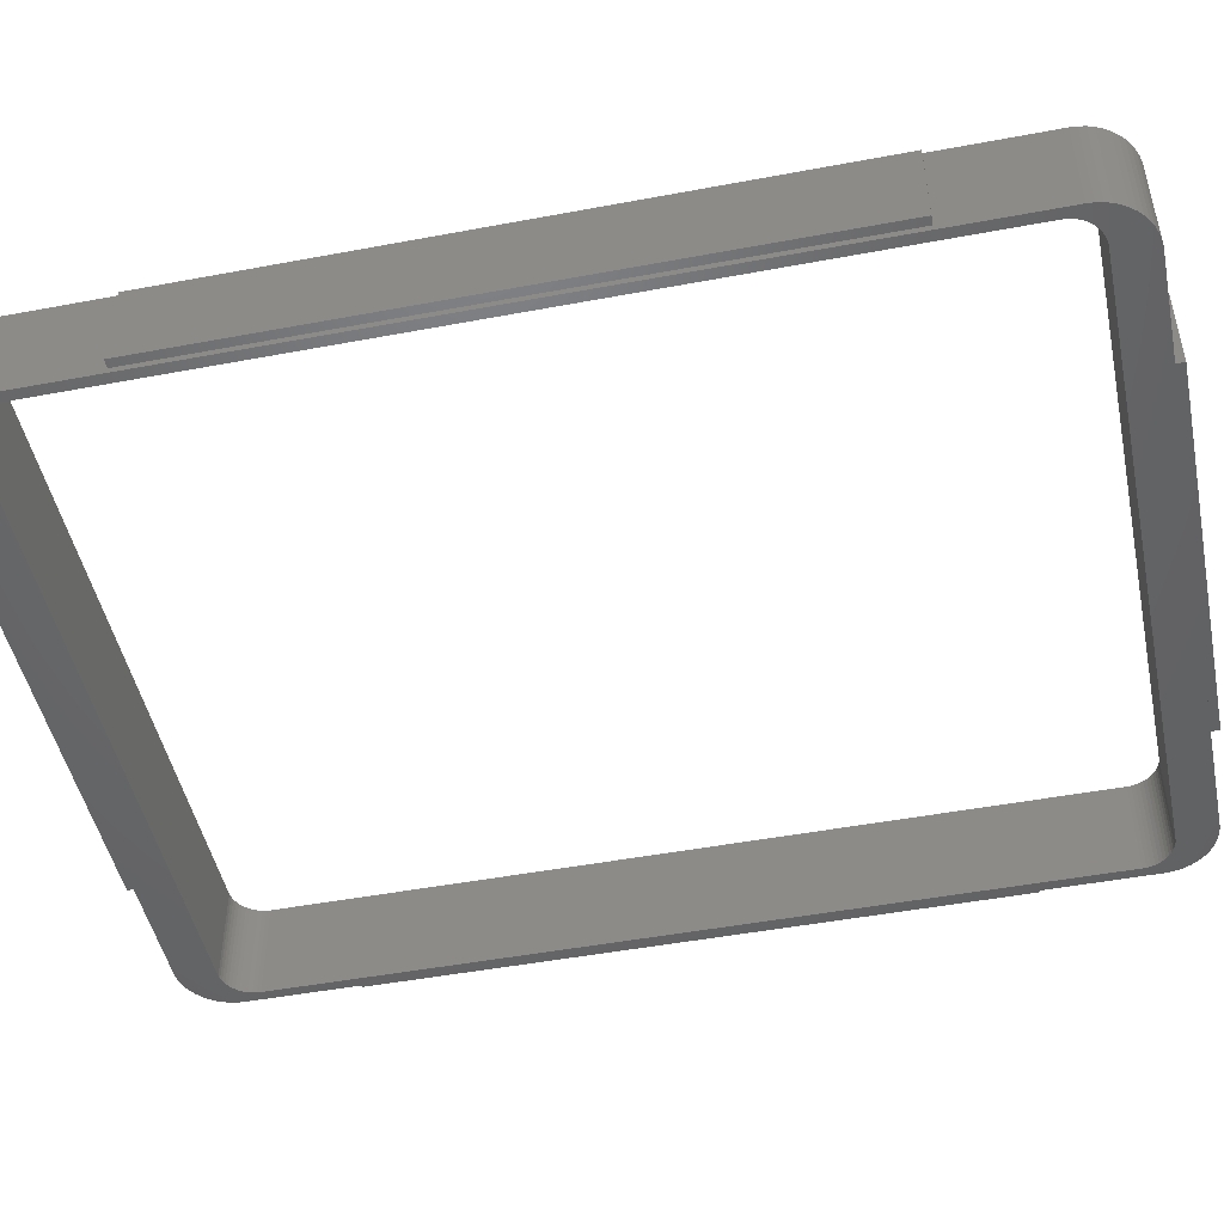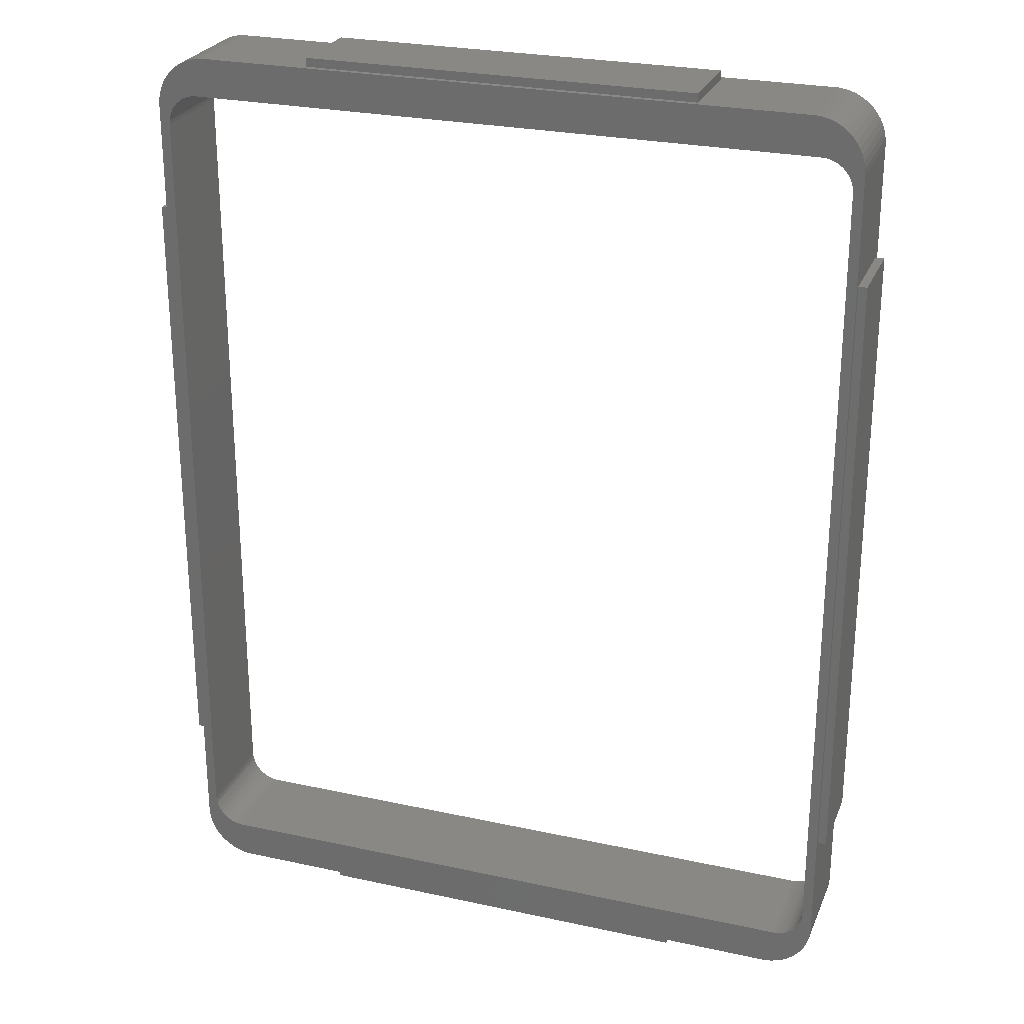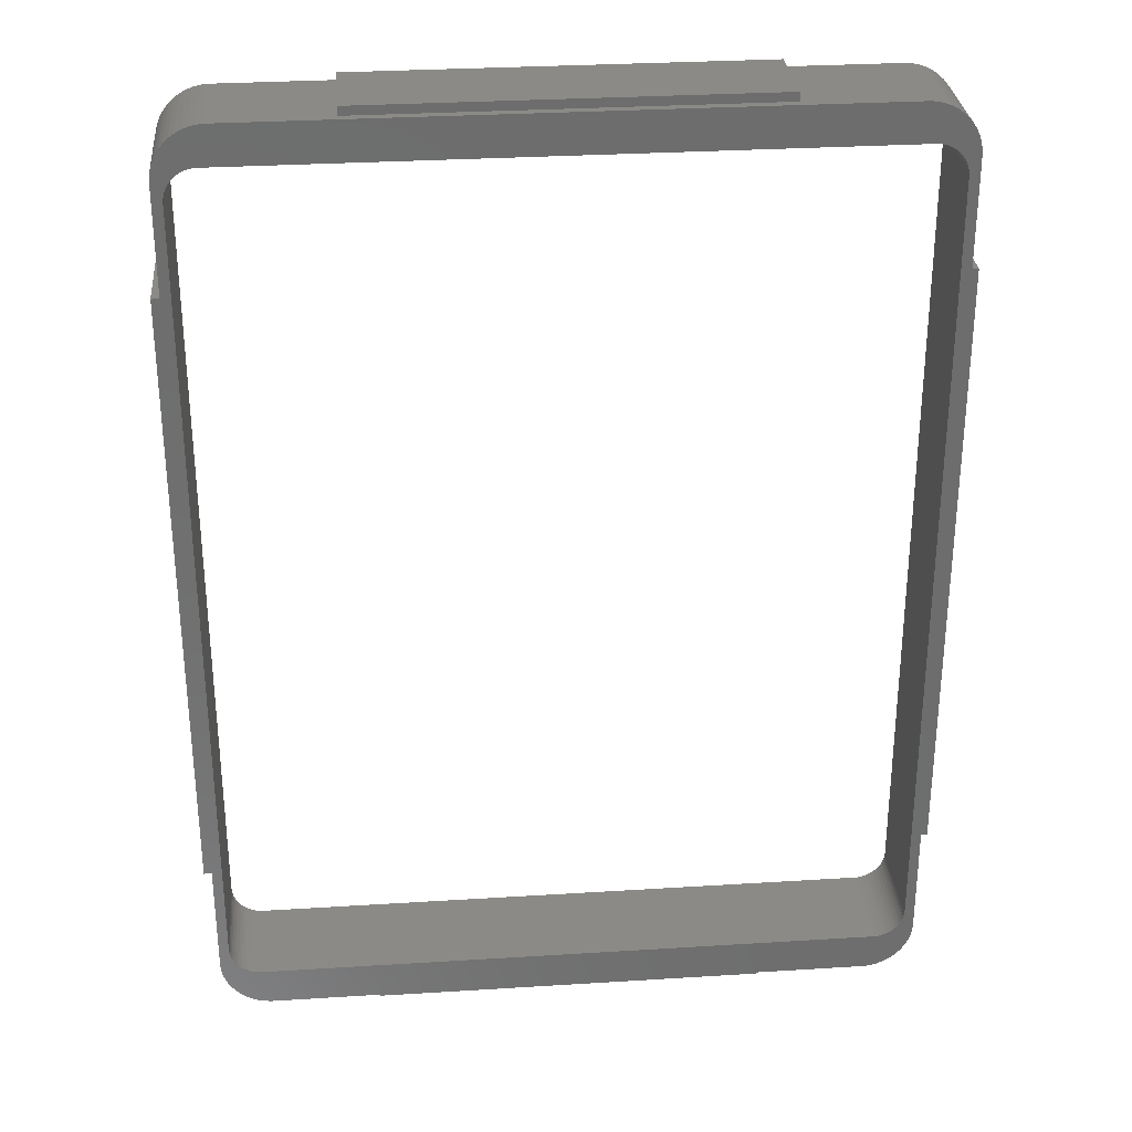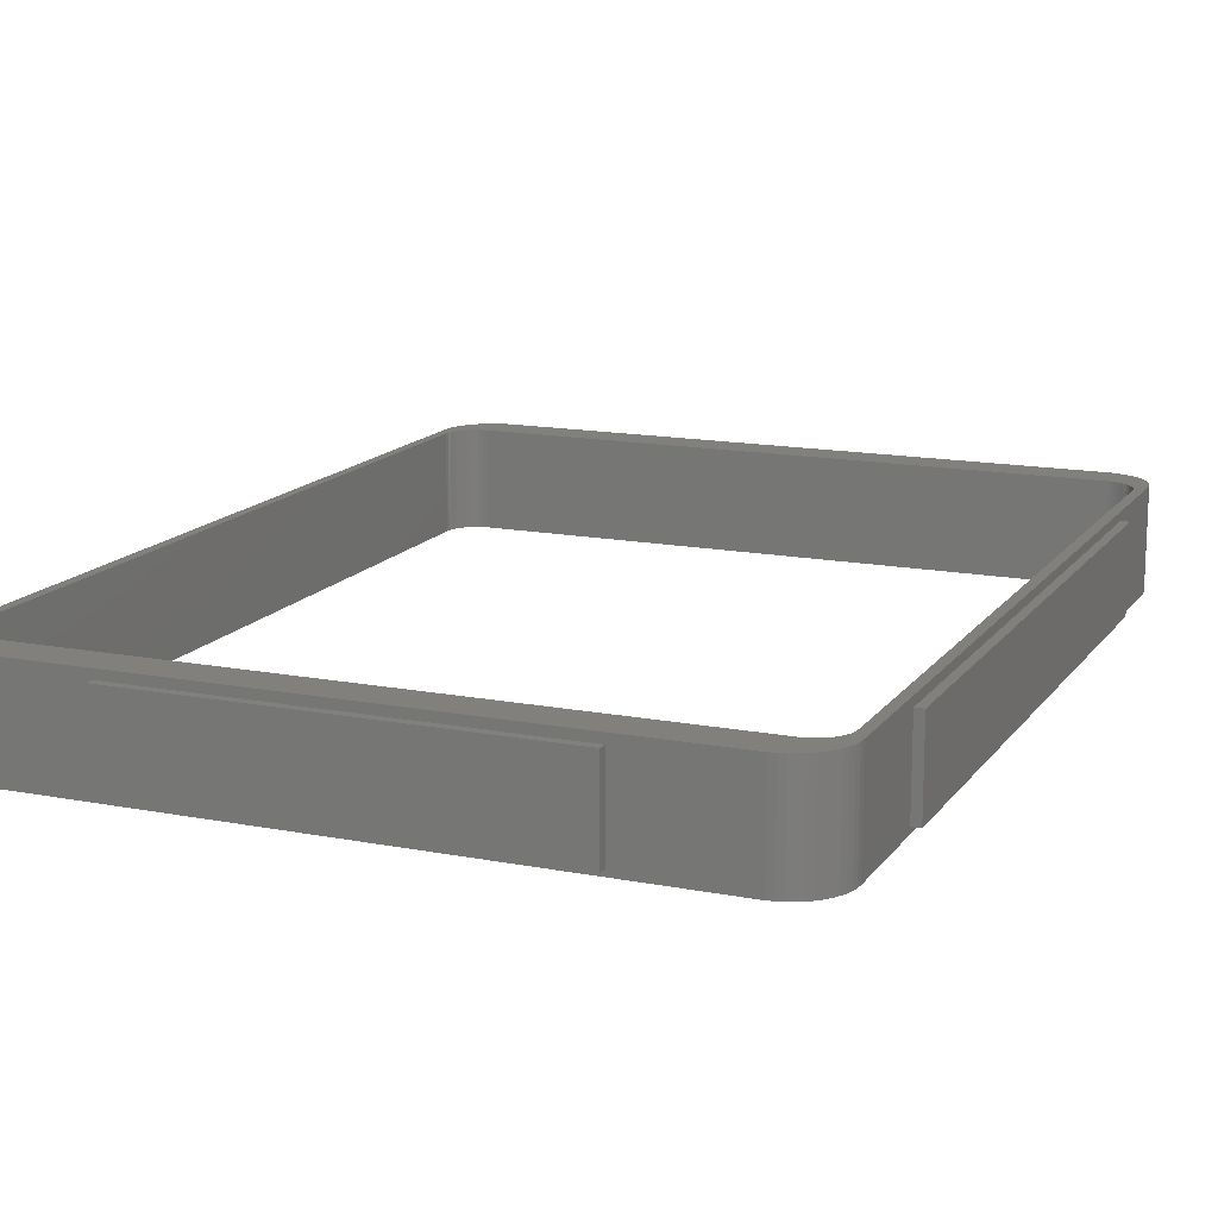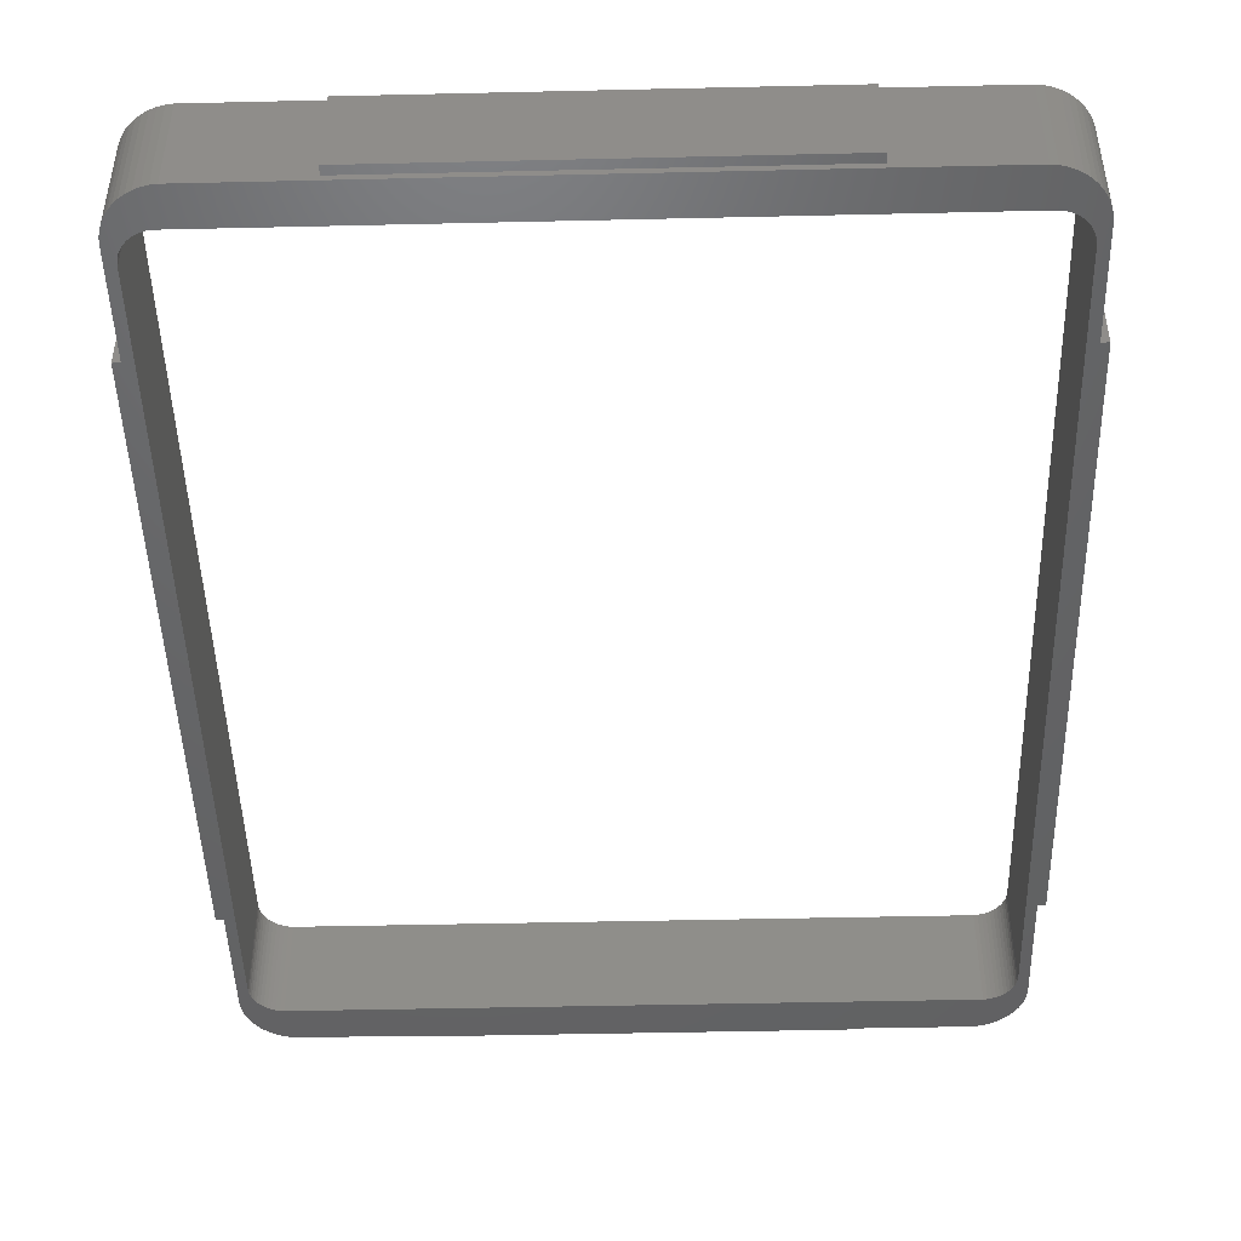
<metadata>
{"format":"stl","ext":"stl","renderer":"f3d","projection":"perspective","resolution":1024,"background":"white","views":[{"elev":-48.1,"azim":-78.1,"up":"+Z"},{"elev":26.0,"azim":-160.9,"up":"+Y"},{"elev":30.2,"azim":-5.2,"up":"+Y"},{"elev":14.6,"azim":-157.1,"up":"+Z"},{"elev":-46.7,"azim":-178.5,"up":"+Z"}]}
</metadata>
<code>
# stl→obj: 240 verts, 480 faces
v 54.94 82.09 0
v 53.82 82.23 17.5
v 54.94 82.09 17.5
v 53.82 82.23 0
v 34.25 82.23 16
v -53.82 82.23 17.5
v 34.25 82.23 1
v -34.25 82.23 1
v -34.25 82.23 16
v -53.82 82.23 0
v -54.94 82.09 17.5
v -54.94 82.09 0
v -58.07 80.85 0
v -58.99 80.18 17.5
v -58.07 80.85 17.5
v -58.99 80.18 0
v -56.03 81.81 17.5
v -56.03 81.81 0
v 62.25 73.25 17.5
v 62.25 54.25 16
v 62.25 73.25 0
v 62.25 -54.25 16
v 62.25 -73.25 0
v 62.25 -73.25 17.5
v 62.25 54.25 1
v 62.25 -54.25 1
v -53.82 -82.23 17.5
v -34.25 -82.23 16
v 53.82 -82.23 17.5
v -53.82 -82.23 0
v -34.25 -82.23 1
v 34.25 -82.23 1
v 34.25 -82.23 16
v 53.82 -82.23 0
v -62.25 54.25 16
v -62.25 73.25 0
v -62.25 54.25 1
v -62.25 -54.25 1
v -62.25 -73.25 0
v -62.25 -54.25 16
v -62.25 73.25 17.5
v -62.25 -73.25 17.5
v -62.18 74.38 17.5
v -62.18 74.38 0
v -61.97 75.49 17.5
v -61.97 75.49 0
v 57.08 81.39 0
v 56.03 81.81 17.5
v 57.08 81.39 17.5
v 56.03 81.81 0
v 58.99 80.18 0
v 58.07 80.85 17.5
v 58.99 80.18 17.5
v 58.07 80.85 0
v -58.99 -80.18 0
v -58.07 -80.85 17.5
v -58.99 -80.18 17.5
v -58.07 -80.85 0
v 61.14 -77.59 17.5
v 61.62 -76.56 0
v 61.62 -76.56 17.5
v 61.14 -77.59 0
v 61.97 75.49 17.5
v 61.62 76.56 0
v 61.62 76.56 17.5
v 61.97 75.49 0
v -56.03 -81.81 0
v -54.94 -82.09 17.5
v -56.03 -81.81 17.5
v -54.94 -82.09 0
v -62.18 -74.38 0
v -62.18 -74.38 17.5
v -61.97 -75.49 0
v -61.97 -75.49 17.5
v -60.53 -78.54 0
v -61.14 -77.59 17.5
v -61.14 -77.59 0
v -60.53 -78.54 17.5
v -57.08 81.39 17.5
v -57.08 81.39 0
v -59.81 -79.41 0
v -59.81 -79.41 17.5
v 61.97 -75.49 17.5
v 62.18 -74.38 0
v 62.18 -74.38 17.5
v 61.97 -75.49 0
v 58.99 -80.18 0
v 59.81 -79.41 17.5
v 58.99 -80.18 17.5
v 59.81 -79.41 0
v 61.14 77.59 0
v 61.14 77.59 17.5
v 59.81 79.41 0
v 59.81 79.41 17.5
v -57.08 -81.39 0
v -57.08 -81.39 17.5
v -61.62 -76.56 0
v -61.62 -76.56 17.5
v -61.14 77.59 0
v -60.53 78.54 17.5
v -60.53 78.54 0
v -61.14 77.59 17.5
v 60.53 -78.54 17.5
v 60.53 -78.54 0
v 56.03 -81.81 0
v 57.08 -81.39 17.5
v 56.03 -81.81 17.5
v 57.08 -81.39 0
v 62.18 74.38 17.5
v 62.18 74.38 0
v 60.53 78.54 0
v 60.53 78.54 17.5
v 59.45 -73.23 0
v 60.5 -70 0
v 59.01 -73.77 0
v 60.5 70 0
v 58.51 -74.24 0
v 60.46 70.69 0
v 60.33 71.37 0
v 57.95 -74.64 0
v 60.11 72.02 0
v 59.82 72.65 0
v 60.46 -70.69 0
v 60.33 -71.37 0
v 60.11 -72.02 0
v 59.82 -72.65 0
v 57.34 -74.98 0
v 56.7 -75.23 0
v 56.03 -75.4 0
v 58.07 -80.85 0
v 55.35 -75.49 0
v 54.94 -82.09 0
v -55.35 -75.49 0
v -56.03 -75.4 0
v -56.7 -75.23 0
v -57.34 -74.98 0
v -57.95 -74.64 0
v -58.51 -74.24 0
v -59.01 -73.77 0
v -59.45 -73.23 0
v -59.82 -72.65 0
v 59.45 73.23 0
v 59.01 73.77 0
v 58.51 74.24 0
v 57.95 74.64 0
v 57.34 74.98 0
v 56.7 75.23 0
v 56.03 75.4 0
v 55.35 75.49 0
v -55.35 75.49 0
v -56.03 75.4 0
v -56.7 75.23 0
v -59.81 79.41 0
v -57.34 74.98 0
v -57.95 74.64 0
v -58.51 74.24 0
v -59.01 73.77 0
v -59.45 73.23 0
v -59.82 72.65 0
v -60.11 72.02 0
v -60.33 71.37 0
v -60.46 70.69 0
v -60.5 70 0
v -60.5 -70 0
v -60.11 -72.02 0
v -60.33 -71.37 0
v -60.46 -70.69 0
v -61.62 76.56 0
v -61.62 76.56 17.5
v -59.81 79.41 17.5
v 58.07 -80.85 17.5
v 54.94 -82.09 17.5
v 59.45 73.23 17.5
v 60.5 70 17.5
v 59.01 73.77 17.5
v 60.5 -70 17.5
v 58.51 74.24 17.5
v 60.46 -70.69 17.5
v 60.33 -71.37 17.5
v 57.95 74.64 17.5
v 60.11 -72.02 17.5
v 59.82 -72.65 17.5
v 60.46 70.69 17.5
v 60.33 71.37 17.5
v 60.11 72.02 17.5
v 59.82 72.65 17.5
v 57.34 74.98 17.5
v 56.7 75.23 17.5
v 56.03 75.4 17.5
v 55.35 75.49 17.5
v -55.35 75.49 17.5
v -56.03 75.4 17.5
v -56.7 75.23 17.5
v -57.34 74.98 17.5
v -57.95 74.64 17.5
v -58.51 74.24 17.5
v -59.01 73.77 17.5
v -59.45 73.23 17.5
v -59.82 72.65 17.5
v 59.45 -73.23 17.5
v 59.01 -73.77 17.5
v 58.51 -74.24 17.5
v 57.95 -74.64 17.5
v 57.34 -74.98 17.5
v 56.7 -75.23 17.5
v 56.03 -75.4 17.5
v 55.35 -75.49 17.5
v -55.35 -75.49 17.5
v -56.03 -75.4 17.5
v -56.7 -75.23 17.5
v -57.34 -74.98 17.5
v -57.95 -74.64 17.5
v -58.51 -74.24 17.5
v -59.01 -73.77 17.5
v -59.45 -73.23 17.5
v -59.82 -72.65 17.5
v -60.11 -72.02 17.5
v -60.33 -71.37 17.5
v -60.46 -70.69 17.5
v -60.5 -70 17.5
v -60.5 70 17.5
v -60.11 72.02 17.5
v -60.33 71.37 17.5
v -60.46 70.69 17.5
v -34.25 -83.75 1
v -34.25 -83.75 16
v -34.25 83.75 16
v -34.25 83.75 1
v 34.25 -83.75 16
v 34.25 83.75 16
v 63.75 -54.25 16
v 63.75 54.25 16
v -63.75 54.25 16
v -63.75 -54.25 16
v 34.25 -83.75 1
v 34.25 83.75 1
v -63.75 -54.25 1
v -63.75 54.25 1
v 63.75 54.25 1
v 63.75 -54.25 1
f 1 2 3
f 2 1 4
f 2 5 6
f 4 5 2
f 7 4 8
f 5 4 7
f 9 6 5
f 10 9 8
f 9 10 6
f 10 8 4
f 10 11 6
f 11 10 12
f 13 14 15
f 14 13 16
f 12 17 11
f 17 12 18
f 19 20 21
f 19 22 20
f 23 22 24
f 24 22 19
f 25 21 20
f 26 21 25
f 26 23 21
f 22 23 26
f 27 28 29
f 30 28 27
f 31 30 32
f 28 30 31
f 33 29 28
f 34 33 32
f 33 34 29
f 34 32 30
f 35 36 37
f 36 38 37
f 38 39 40
f 39 38 36
f 36 35 41
f 40 41 35
f 40 42 41
f 42 40 39
f 36 43 44
f 43 36 41
f 44 45 46
f 45 44 43
f 47 48 49
f 48 47 50
f 51 52 53
f 52 51 54
f 55 56 57
f 56 55 58
f 59 60 61
f 60 59 62
f 63 64 65
f 64 63 66
f 67 68 69
f 68 67 70
f 71 42 39
f 42 71 72
f 73 72 71
f 72 73 74
f 75 76 77
f 76 75 78
f 18 79 17
f 79 18 80
f 50 3 48
f 3 50 1
f 54 49 52
f 49 54 47
f 81 57 82
f 57 81 55
f 83 84 85
f 84 83 86
f 87 88 89
f 88 87 90
f 65 91 92
f 91 65 64
f 93 53 94
f 53 93 51
f 95 69 96
f 69 95 67
f 97 74 73
f 74 97 98
f 81 78 75
f 78 81 82
f 99 100 101
f 100 99 102
f 80 15 79
f 15 80 13
f 103 62 59
f 62 103 104
f 85 23 24
f 23 85 84
f 88 104 103
f 104 88 90
f 105 106 107
f 106 105 108
f 109 66 63
f 66 109 110
f 19 110 109
f 110 19 21
f 92 111 112
f 111 92 91
f 58 96 56
f 96 58 95
f 70 27 68
f 27 70 30
f 113 23 84
f 23 114 21
f 115 84 86
f 116 21 114
f 117 86 60
f 118 21 116
f 117 60 62
f 119 21 118
f 120 62 104
f 121 21 119
f 122 21 121
f 23 123 114
f 23 124 123
f 23 125 124
f 23 126 125
f 127 104 90
f 23 113 126
f 84 115 113
f 128 90 87
f 86 117 115
f 129 87 130
f 62 120 117
f 104 127 120
f 129 130 108
f 90 128 127
f 131 108 105
f 87 129 128
f 108 131 129
f 132 131 105
f 34 131 132
f 30 131 34
f 133 30 70
f 30 133 131
f 67 133 70
f 95 133 67
f 133 95 134
f 58 134 95
f 55 134 58
f 134 55 135
f 81 135 55
f 135 81 136
f 75 136 81
f 136 75 137
f 77 137 75
f 137 77 138
f 97 138 77
f 73 138 97
f 138 73 139
f 71 139 73
f 140 39 141
f 39 140 71
f 139 71 140
f 142 21 122
f 21 142 110
f 143 110 142
f 110 143 66
f 144 66 143
f 66 144 64
f 64 144 91
f 145 91 144
f 91 145 111
f 146 111 145
f 111 146 93
f 147 93 146
f 93 147 51
f 148 51 147
f 51 148 54
f 54 148 47
f 149 47 148
f 47 149 50
f 149 1 50
f 149 4 1
f 149 10 4
f 150 10 149
f 10 150 12
f 80 150 151
f 150 18 12
f 16 151 152
f 150 80 18
f 153 152 154
f 101 154 155
f 151 13 80
f 99 155 156
f 151 16 13
f 46 156 157
f 44 157 158
f 152 153 16
f 36 158 159
f 36 159 160
f 36 160 161
f 36 161 162
f 154 101 153
f 36 162 163
f 164 39 163
f 141 39 165
f 36 163 39
f 165 39 166
f 158 36 44
f 166 39 167
f 155 99 101
f 167 39 164
f 156 168 99
f 156 46 168
f 157 44 46
f 77 98 97
f 98 77 76
f 46 169 168
f 169 46 45
f 168 102 99
f 102 168 169
f 101 170 153
f 170 101 100
f 16 170 14
f 170 16 153
f 130 89 171
f 89 130 87
f 108 171 106
f 171 108 130
f 132 107 172
f 107 132 105
f 34 172 29
f 172 34 132
f 112 93 94
f 93 112 111
f 61 86 83
f 86 61 60
f 173 19 109
f 19 174 24
f 175 109 63
f 176 24 174
f 177 63 65
f 178 24 176
f 177 65 92
f 179 24 178
f 180 92 112
f 181 24 179
f 182 24 181
f 19 183 174
f 19 184 183
f 19 185 184
f 19 186 185
f 187 112 94
f 19 173 186
f 109 175 173
f 188 94 53
f 63 177 175
f 189 53 52
f 92 180 177
f 112 187 180
f 189 52 49
f 94 188 187
f 190 49 48
f 53 189 188
f 49 190 189
f 3 190 48
f 2 190 3
f 6 190 2
f 191 6 11
f 6 191 190
f 17 191 11
f 79 191 17
f 191 79 192
f 15 192 79
f 14 192 15
f 192 14 193
f 170 193 14
f 193 170 194
f 100 194 170
f 194 100 195
f 102 195 100
f 195 102 196
f 169 196 102
f 45 196 169
f 196 45 197
f 43 197 45
f 198 41 199
f 41 198 43
f 197 43 198
f 200 24 182
f 24 200 85
f 201 85 200
f 85 201 83
f 202 83 201
f 83 202 61
f 61 202 59
f 203 59 202
f 59 203 103
f 204 103 203
f 103 204 88
f 205 88 204
f 88 205 89
f 206 89 205
f 89 206 171
f 171 206 106
f 207 106 206
f 106 207 107
f 207 172 107
f 207 29 172
f 207 27 29
f 208 27 207
f 27 208 68
f 96 208 209
f 208 69 68
f 57 209 210
f 208 96 69
f 82 210 211
f 78 211 212
f 209 56 96
f 76 212 213
f 209 57 56
f 74 213 214
f 72 214 215
f 210 82 57
f 42 215 216
f 42 216 217
f 42 217 218
f 42 218 219
f 211 78 82
f 42 219 220
f 221 41 220
f 199 41 222
f 42 220 41
f 222 41 223
f 215 42 72
f 223 41 224
f 212 76 78
f 224 41 221
f 213 98 76
f 213 74 98
f 214 72 74
f 225 28 31
f 28 225 226
f 8 227 228
f 227 8 9
f 28 229 33
f 229 28 226
f 227 5 230
f 5 227 9
f 20 231 232
f 231 20 22
f 233 40 35
f 40 233 234
f 229 32 33
f 32 229 235
f 5 236 230
f 236 5 7
f 225 32 235
f 32 225 31
f 8 236 7
f 236 8 228
f 237 37 38
f 37 237 238
f 26 239 240
f 239 26 25
f 225 229 226
f 229 225 235
f 236 227 230
f 227 236 228
f 237 233 238
f 233 237 234
f 231 239 232
f 239 231 240
f 239 20 232
f 20 239 25
f 37 233 35
f 233 37 238
f 26 231 22
f 231 26 240
f 237 40 234
f 40 237 38
f 150 190 191
f 190 150 149
f 221 162 224
f 162 221 163
f 144 175 177
f 175 144 143
f 129 207 206
f 207 129 131
f 114 174 116
f 174 114 176
f 123 176 114
f 176 123 178
f 131 208 207
f 208 131 133
f 157 196 197
f 196 157 156
f 147 187 188
f 187 147 146
f 151 191 192
f 191 151 150
f 133 209 208
f 209 133 134
f 220 163 221
f 163 220 164
f 154 193 194
f 193 154 152
f 146 180 187
f 180 146 145
f 149 189 190
f 189 149 148
f 115 200 113
f 200 115 201
f 216 165 217
f 165 216 141
f 152 192 193
f 192 152 151
f 199 158 198
f 158 199 159
f 145 177 180
f 177 145 144
f 148 188 189
f 188 148 147
f 137 213 212
f 213 137 138
f 214 140 215
f 140 214 139
f 120 204 203
f 204 120 127
f 115 202 201
f 202 115 117
f 142 175 143
f 175 142 173
f 121 186 122
f 186 121 185
f 135 211 210
f 211 135 136
f 156 195 196
f 195 156 155
f 155 194 195
f 194 155 154
f 224 161 223
f 161 224 162
f 222 159 199
f 159 222 160
f 136 212 211
f 212 136 137
f 138 214 213
f 214 138 139
f 113 182 126
f 182 113 200
f 126 181 125
f 181 126 182
f 125 179 124
f 179 125 181
f 122 173 142
f 173 122 186
f 118 184 119
f 184 118 183
f 116 183 118
f 183 116 174
f 119 185 121
f 185 119 184
f 134 210 209
f 210 134 135
f 219 164 220
f 164 219 167
f 215 141 216
f 141 215 140
f 198 157 197
f 157 198 158
f 223 160 222
f 160 223 161
f 124 178 123
f 178 124 179
f 127 205 204
f 205 127 128
f 128 206 205
f 206 128 129
f 117 203 202
f 203 117 120
f 217 166 218
f 166 217 165
f 218 167 219
f 167 218 166

</code>
